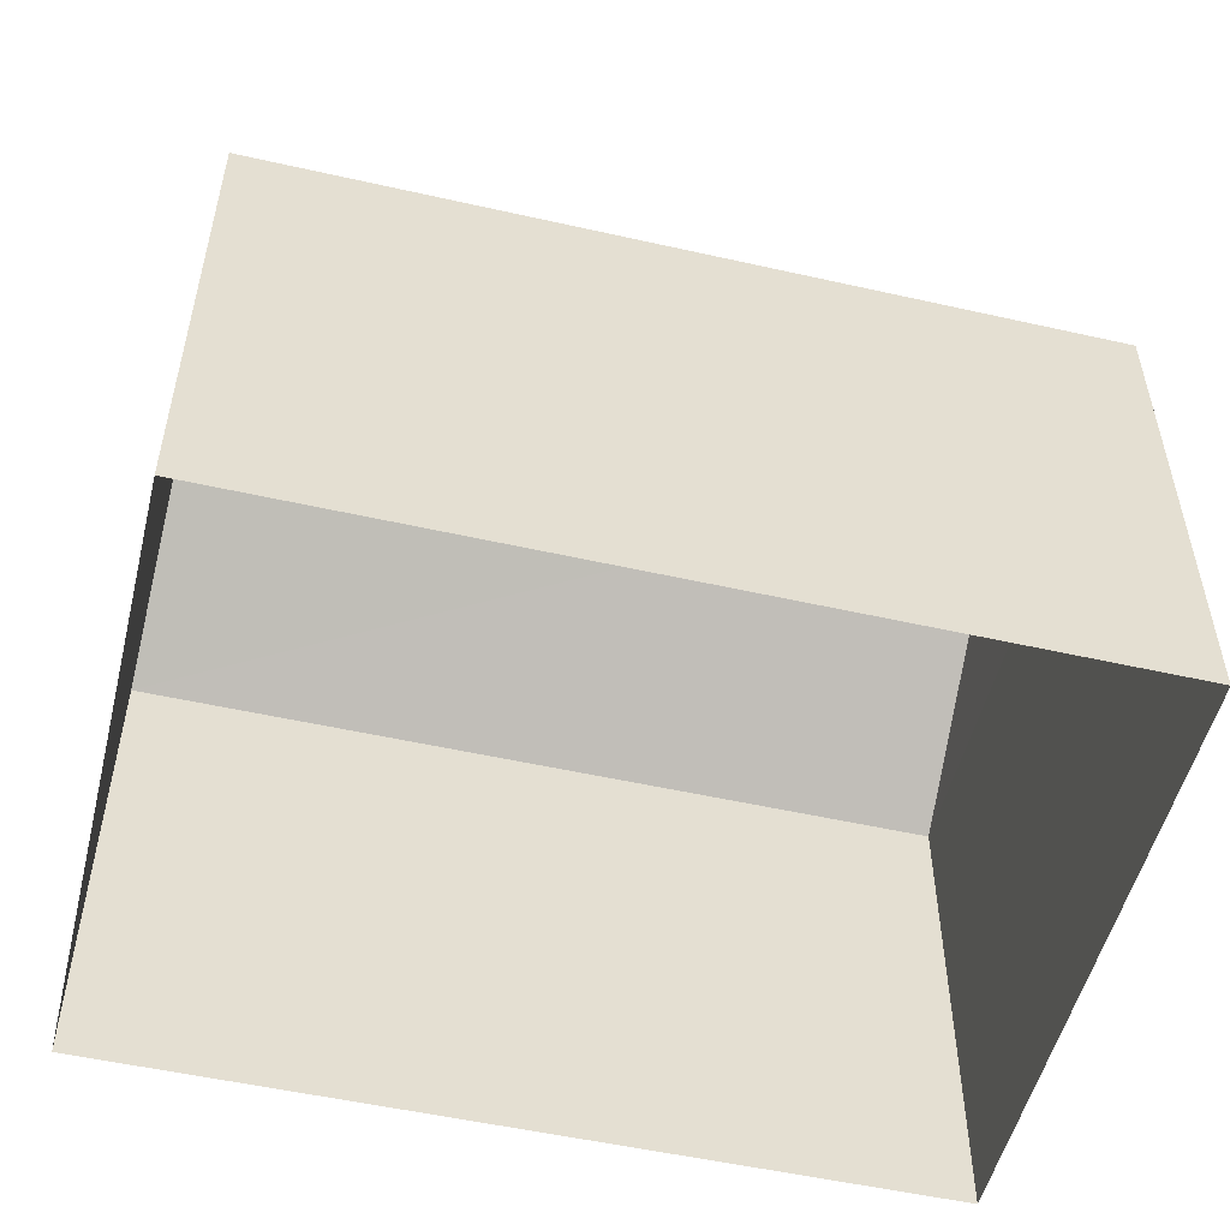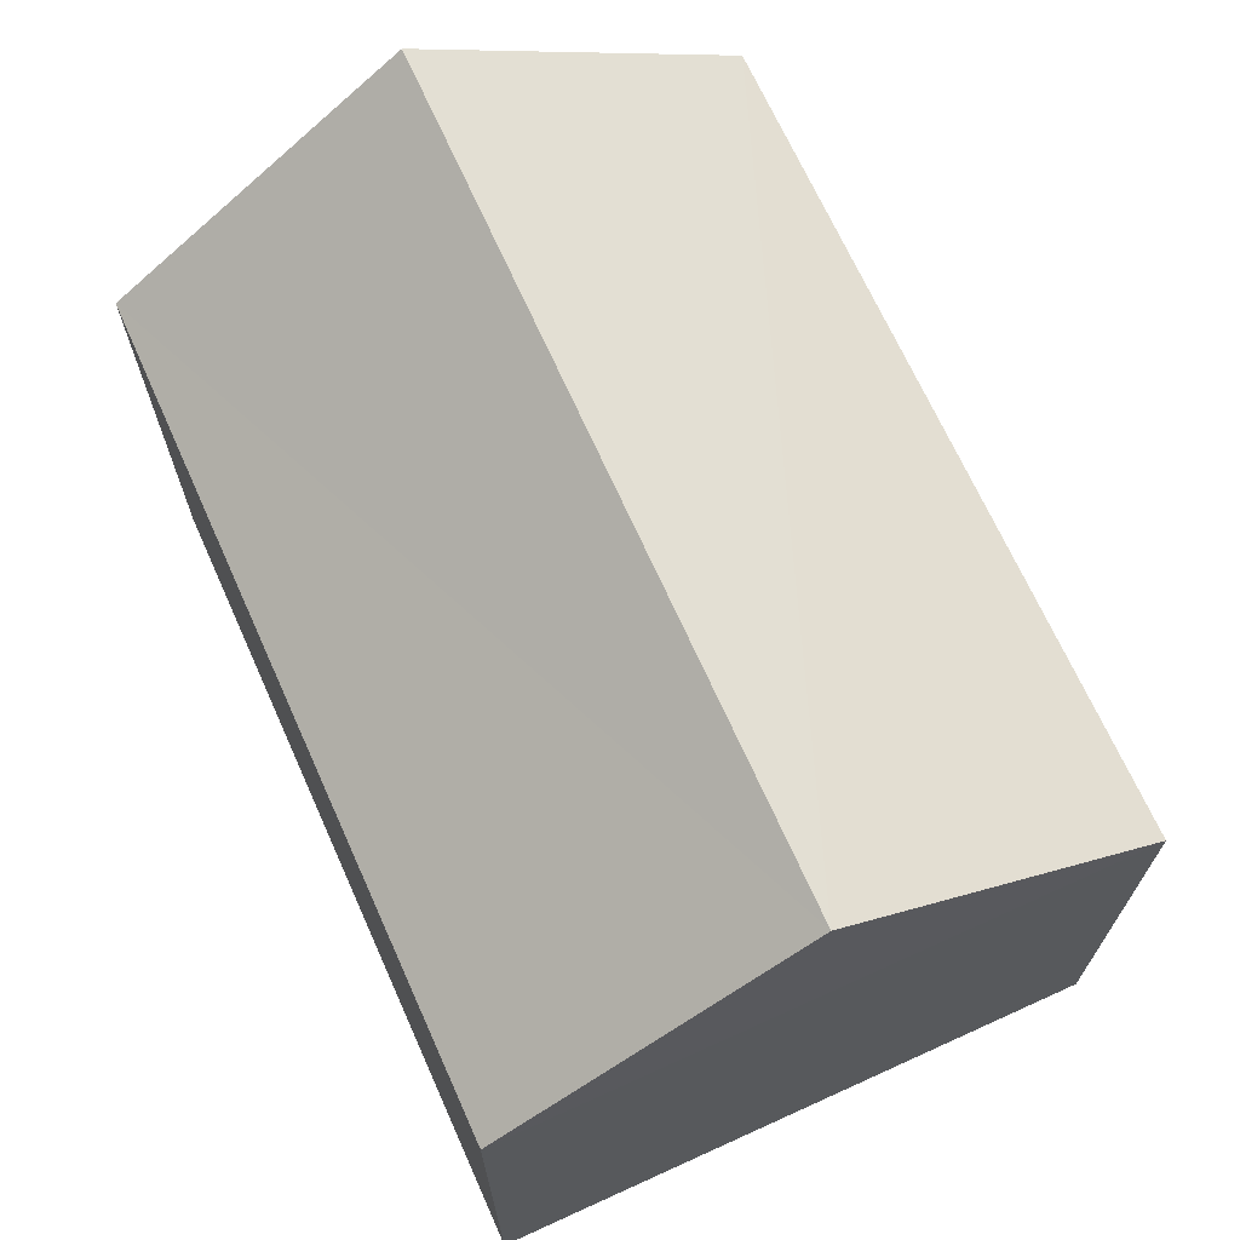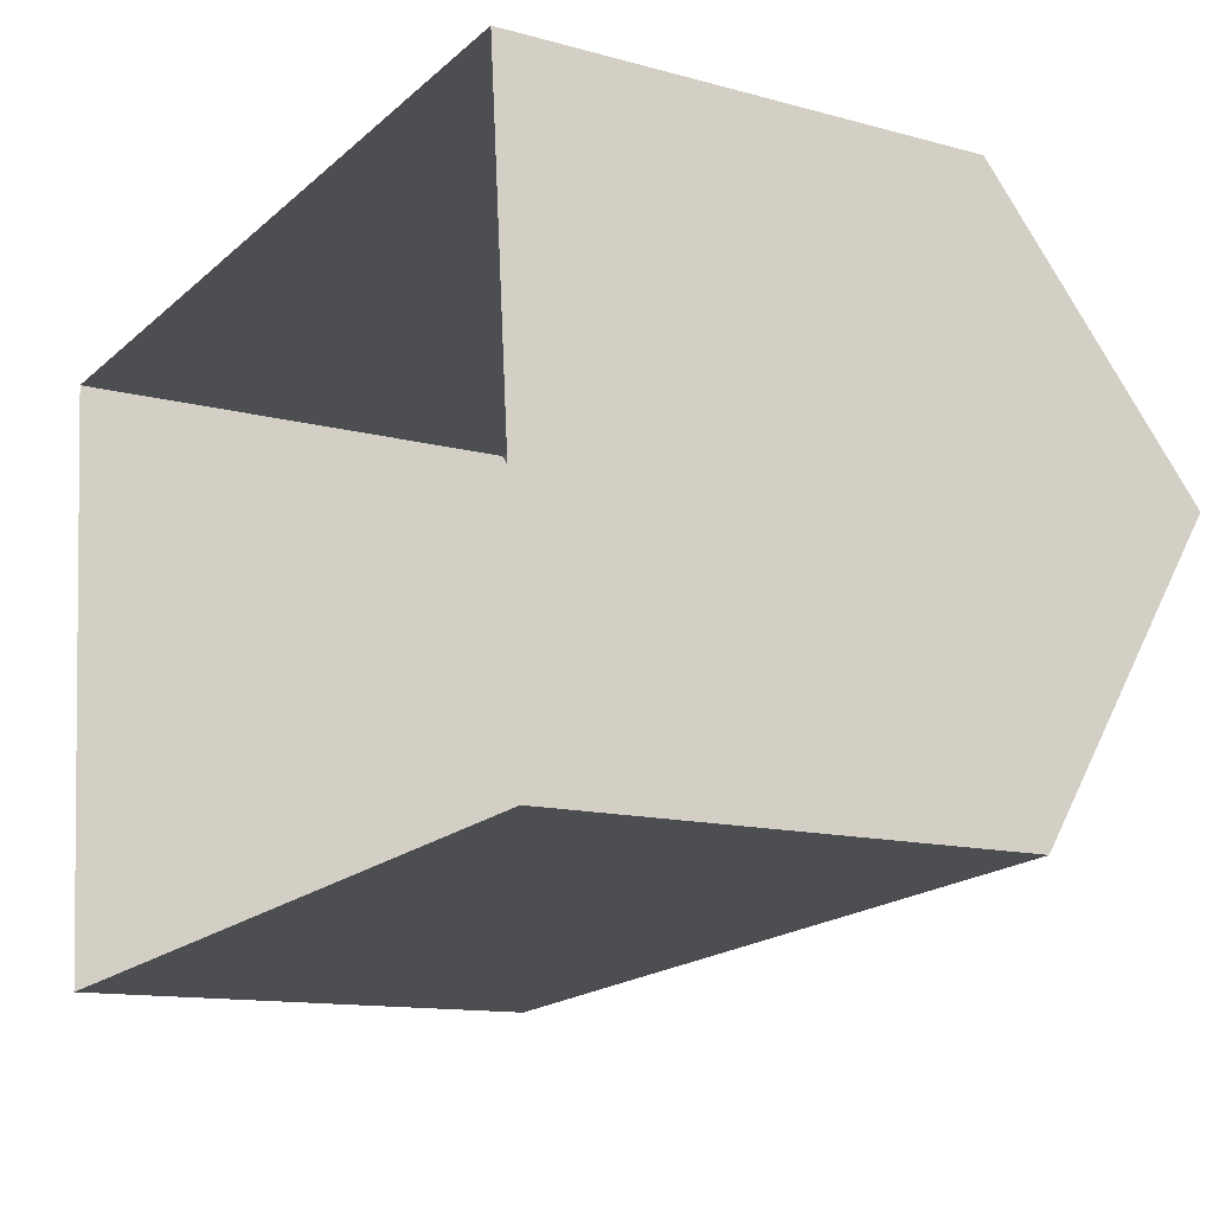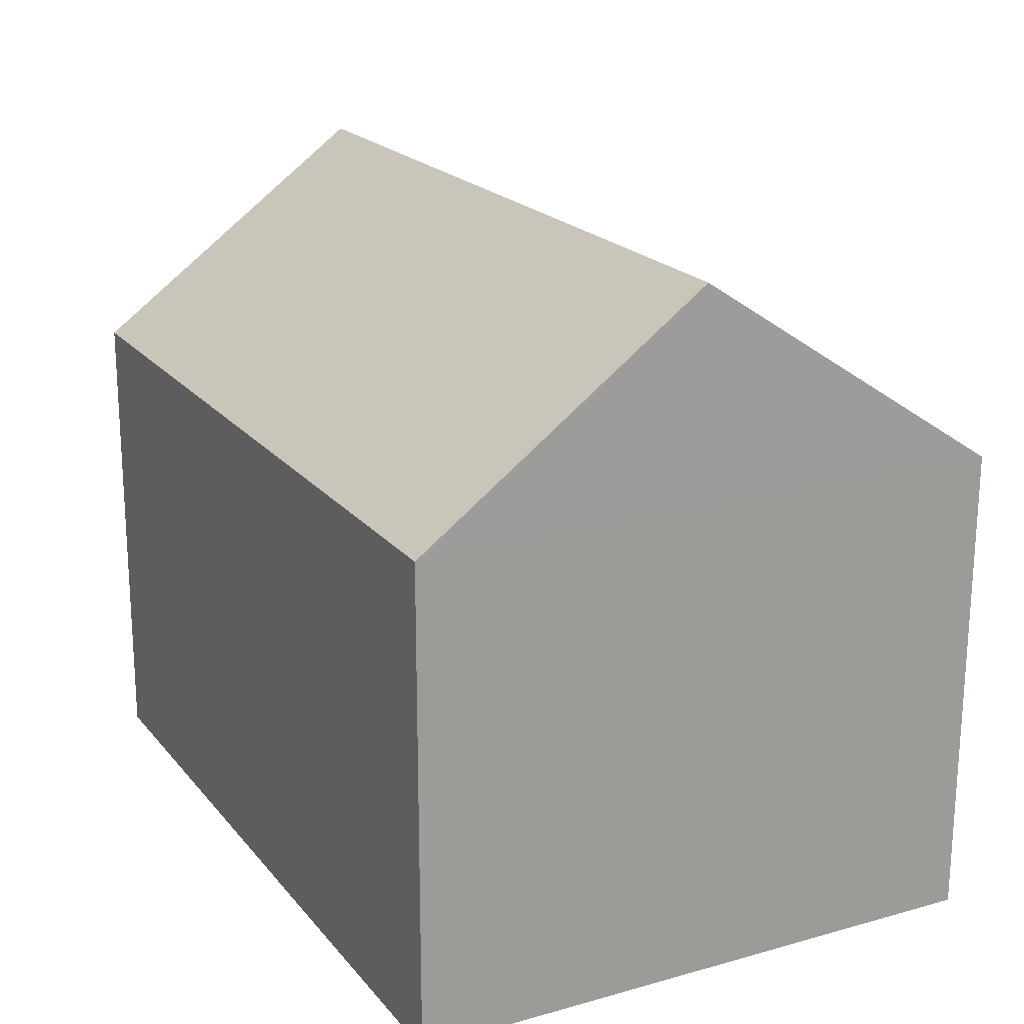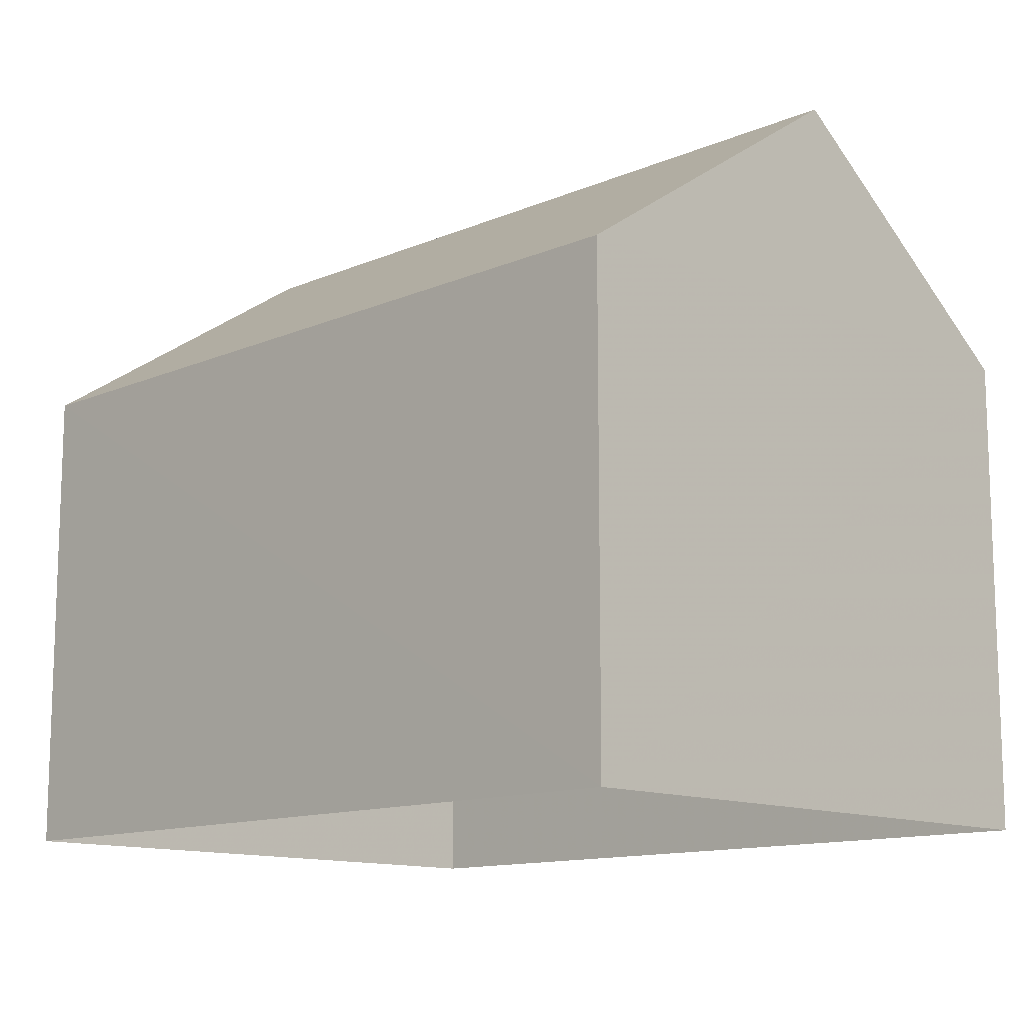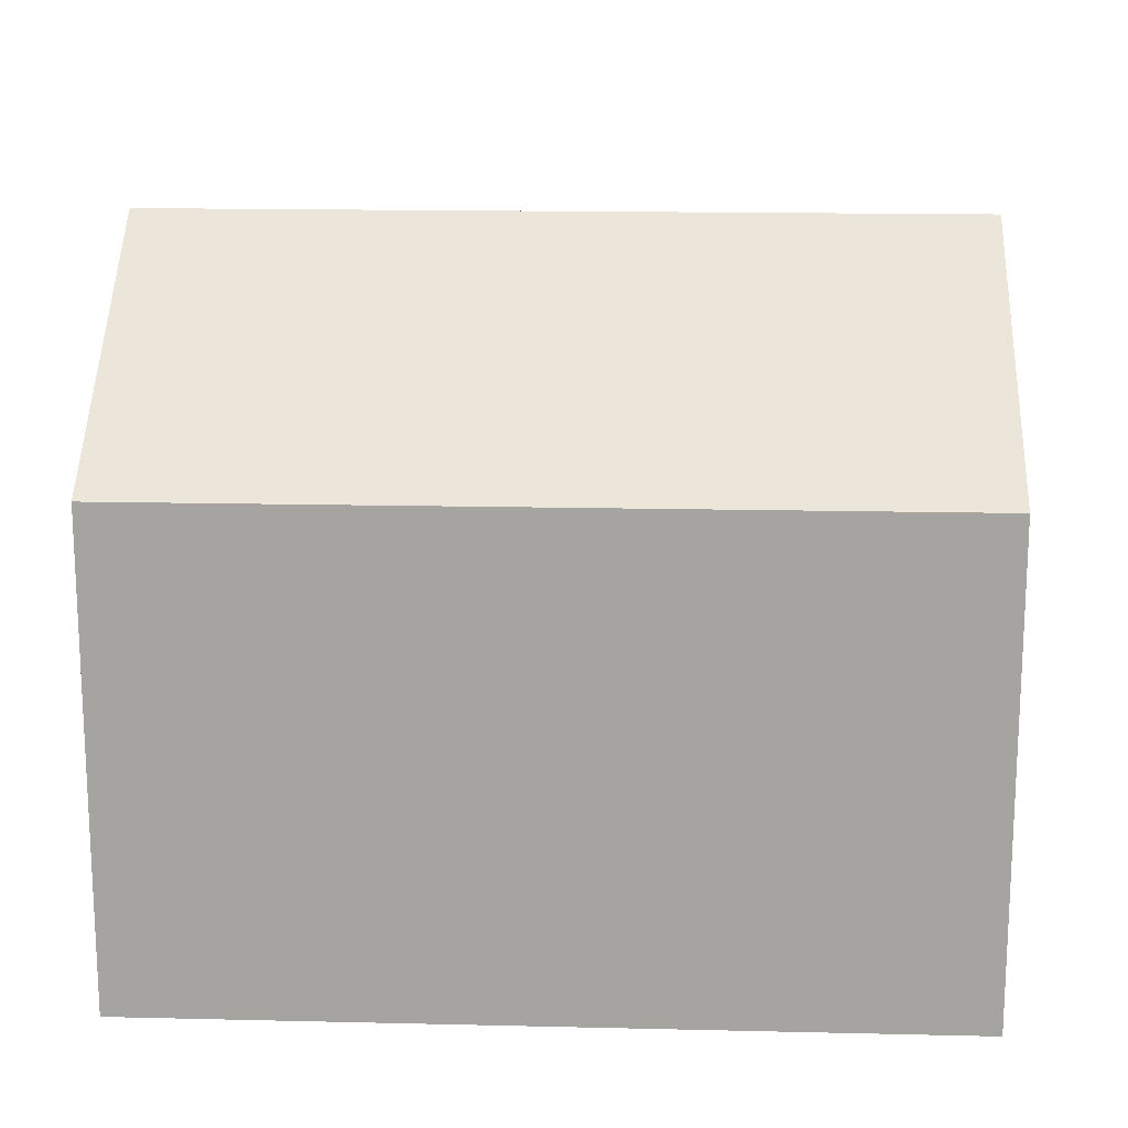
<metadata>
{"format":"obj","ext":"obj","renderer":"f3d","projection":"perspective","resolution":1024,"background":"white","views":[{"elev":-52.7,"azim":161.1,"up":"+Z"},{"elev":69.0,"azim":-119.3,"up":"+Z"},{"elev":-12.5,"azim":-122.4,"up":"+Y"},{"elev":20.0,"azim":-122.4,"up":"+Z"},{"elev":-12.6,"azim":39.7,"up":"+Z"},{"elev":16.2,"azim":177.7,"up":"+Z"}]}
</metadata>
<code>
v -3.163e+05 4.021e+04 2.631
v -3.163e+05 4.022e+04 2.634
v -3.163e+05 4.022e+04 2.632
v -3.163e+05 4.021e+04 2.633
v -3.163e+05 4.022e+04 5.756
v -3.163e+05 4.022e+04 5.758
v -3.163e+05 4.022e+04 7.108
v -3.163e+05 4.022e+04 7.105
v -3.163e+05 4.021e+04 5.755
v -3.163e+05 4.021e+04 5.757
f 1 2 3
f 1 4 2
f 5 6 7
f 8 5 7
f 7 9 8
f 7 10 9
f 9 1 5
f 9 5 8
f 1 3 5
f 6 3 2
f 6 5 3
f 10 4 1
f 9 10 1
f 2 4 6
f 6 10 7
f 6 4 10

</code>
